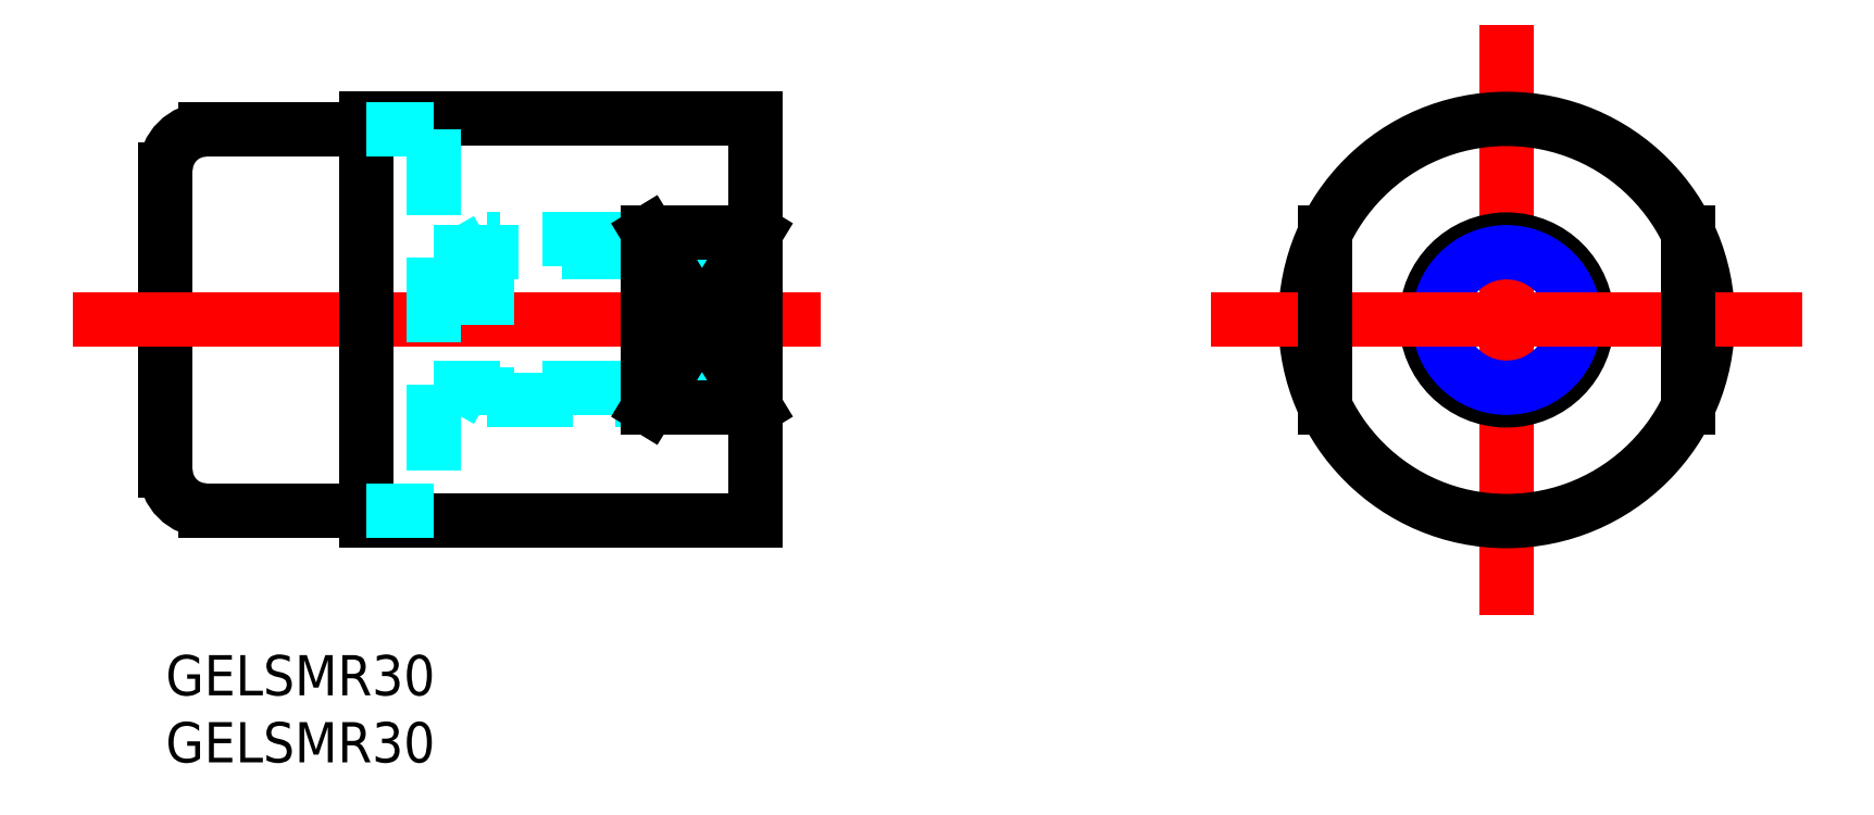
<metadata>
{"format":"dxf","ext":"dxf","renderer":"ezdxf+matplotlib","layout":"modelspace","background":"white","min_lineweight":24,"dpi":150}
</metadata>
<code>
0
SECTION
2
ENTITIES
0
TEXT
8
MSM_PART_NUMBER
10
0
20
-8
30
0
40
3
1
GELSMR30
0
TEXT
8
MSM_PART_NUMBER
10
0
20
-3
30
0
40
3
1
GELSMR30
0
LINE
8
MSM_CONTINUOUS
10
0
20
36.2
30
0
11
0
21
13.8
31
0
0
LINE
8
CENTER
10
46.79
20
25
30
0
11
-4.891
21
25
31
0
0
LINE
8
MSM_DASHED
10
44
20
31
30
0
11
24
21
31
31
0
0
LINE
8
MSM_DASHED
10
24
20
31
30
0
11
24
21
19
31
0
0
LINE
8
MSM_DASHED
10
24
20
19
30
0
11
44
21
19
31
0
0
LINE
8
MSM_DASHED
10
44
20
19.95
30
0
11
20
21
19.95
31
0
0
LINE
8
MSM_DASHED
10
20
20
30.05
30
0
11
44
21
30.05
31
0
0
LINE
8
CENTER
10
100
20
45
30
0
11
100
21
5
31
0
0
CIRCLE
8
MSM_CONTINUOUS
10
100
20
25
30
0
40
6
0
CIRCLE
8
MSM_NARROW
10
100
20
25
30
0
40
5.053
0
CIRCLE
8
MSM_CONTINUOUS
10
100
20
25
30
0
40
15
0
LINE
8
CENTER
10
80
20
25
30
0
11
120
21
25
31
0
0
LINE
8
MSM_CONTINUOUS
10
86.5
20
31.54
30
0
11
86.5
21
18.46
31
0
0
LINE
8
MSM_CONTINUOUS
10
113.5
20
31.54
30
0
11
113.5
21
18.46
31
0
0
LINE
8
MSM_DASHED
10
24
20
31
30
0
11
22.36
21
30.05
31
0
0
LINE
8
MSM_DASHED
10
24
20
19
30
0
11
22.36
21
19.95
31
0
0
LINE
8
MSM_CONTINUOUS
10
36
20
31.54
30
0
11
44
21
31.54
31
0
0
LINE
8
MSM_CONTINUOUS
10
36
20
18.46
30
0
11
44
21
18.46
31
0
0
LINE
8
MSM_CONTINUOUS
10
3
20
39.2
30
0
11
15
21
39.2
31
0
0
LINE
8
MSM_CONTINUOUS
10
3
20
10.8
30
0
11
15
21
10.8
31
0
0
ARC
8
MSM_CONTINUOUS
10
3
20
36.2
30
0
40
3
50
90
51
180
0
ARC
8
MSM_CONTINUOUS
10
3
20
13.8
30
0
40
3
50
180
51
270
0
LINE
8
MSM_CONTINUOUS
10
15
20
10
30
0
11
44
21
10
31
0
0
LINE
8
MSM_CONTINUOUS
10
44
20
10
30
0
11
44
21
40
31
0
0
LINE
8
MSM_CONTINUOUS
10
44
20
40
30
0
11
15
21
40
31
0
0
LINE
8
MSM_CONTINUOUS
10
15
20
40
30
0
11
15
21
10
31
0
0
LINE
8
MSM_DASHED
10
20
20
39.2
30
0
11
20
21
10.8
31
0
0
LINE
8
MSM_DASHED
10
15
20
39.2
30
0
11
20
21
39.2
31
0
0
LINE
8
MSM_DASHED
10
15
20
10.8
30
0
11
20
21
10.8
31
0
0
LINE
8
MSM_CONTINUOUS
10
36
20
31.54
30
0
11
36
21
18.46
31
0
0
LINE
8
MSM_CONTINUOUS
10
36
20
31.54
30
0
11
44
21
18.46
31
0
0
LINE
8
MSM_CONTINUOUS
10
44
20
31.54
30
0
11
36
21
18.46
31
0
0
VIEWPORT
8
0
10
0
20
0
30
0
40
17.5
41
8.925
68
     1
69
     1
0
VIEWPORT
8
0
10
5.25
20
3.5
30
0
40
8.4
41
5.6
68
     2
69
     2
0
ENDSEC
0
EOF

</code>
